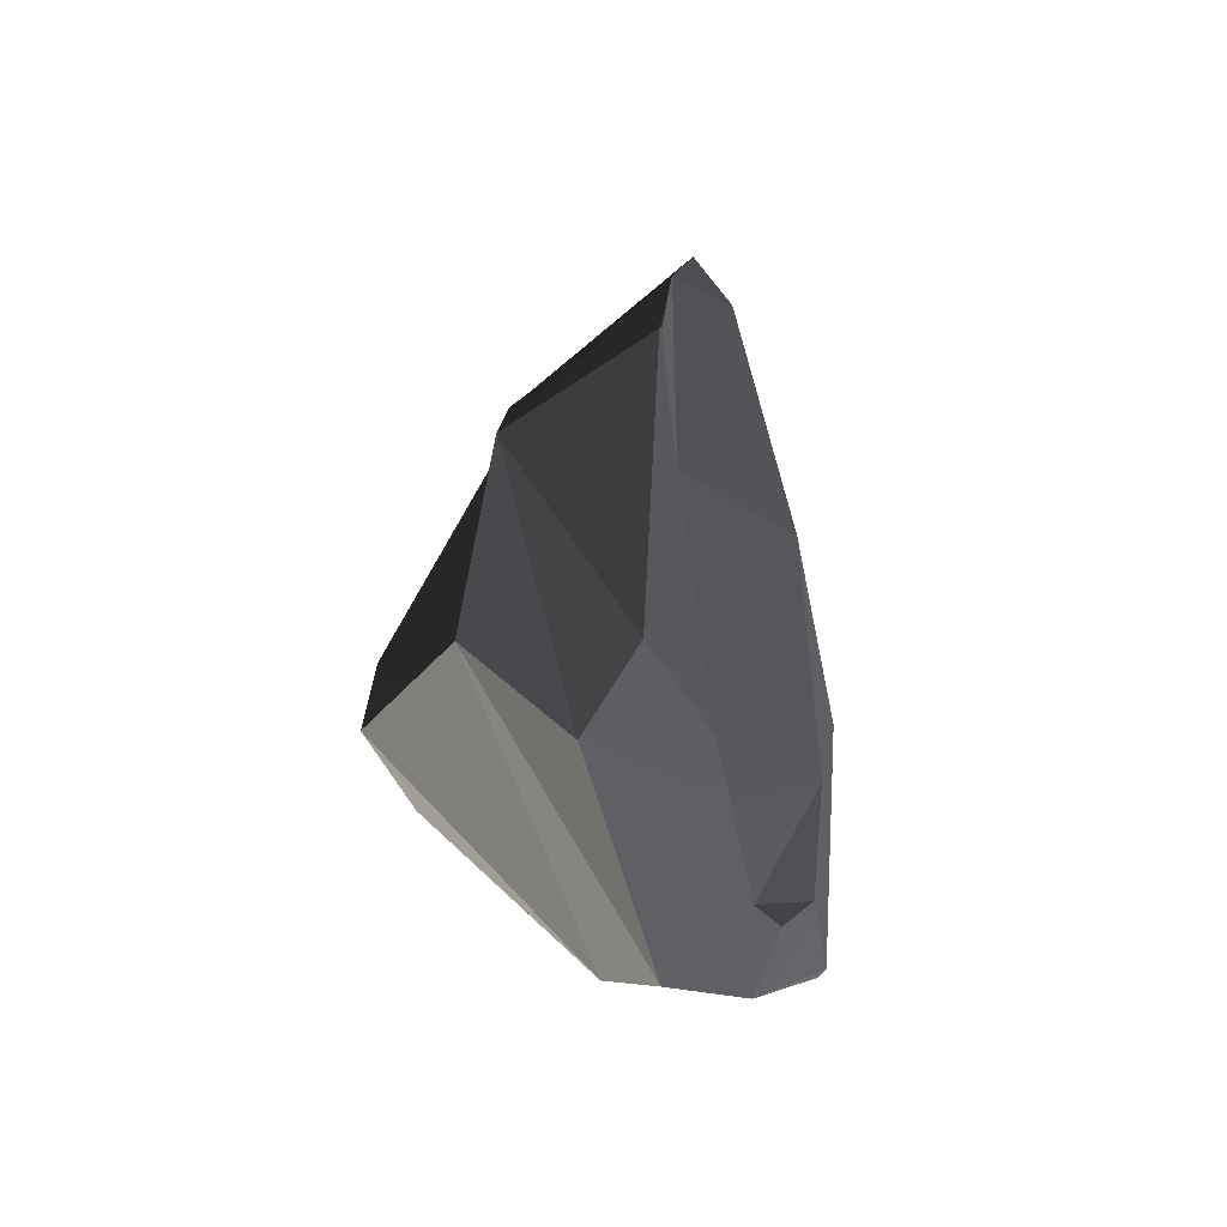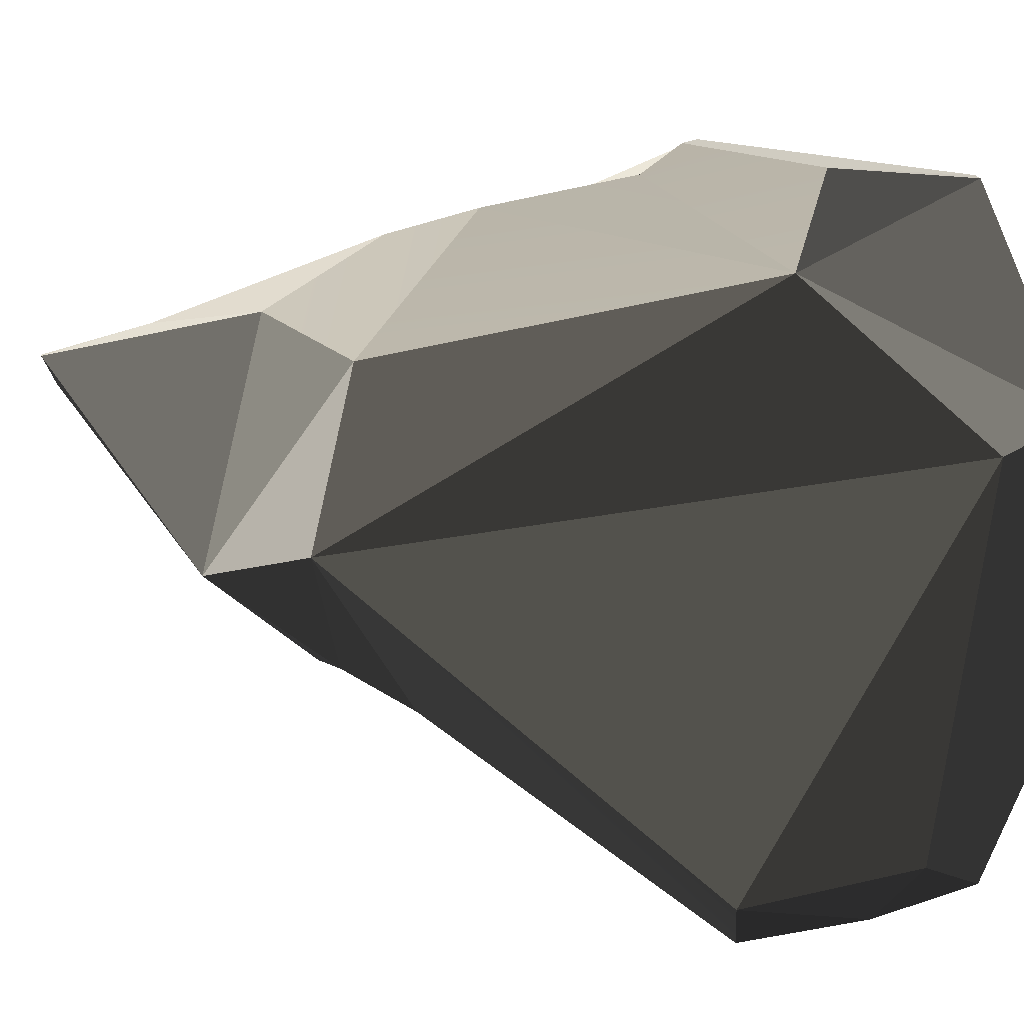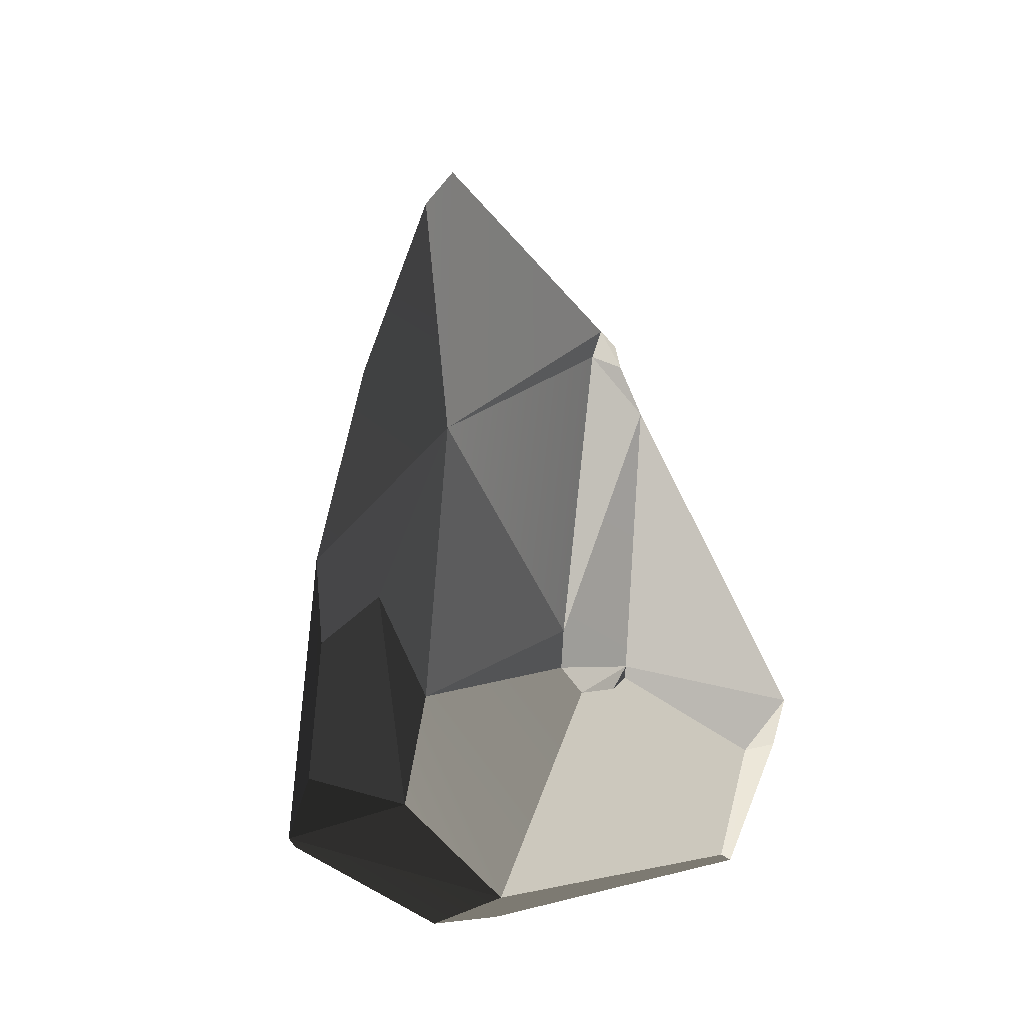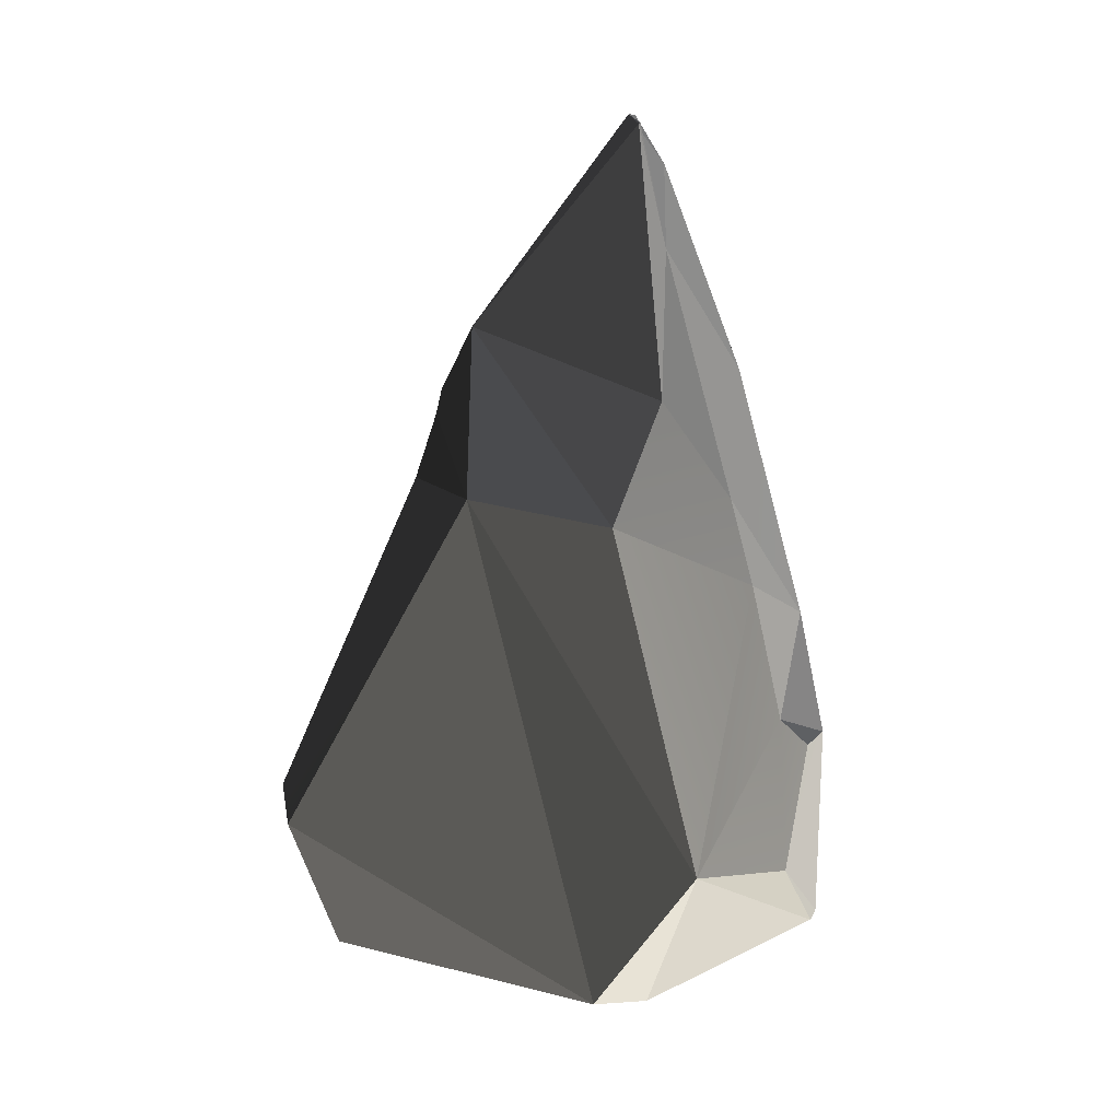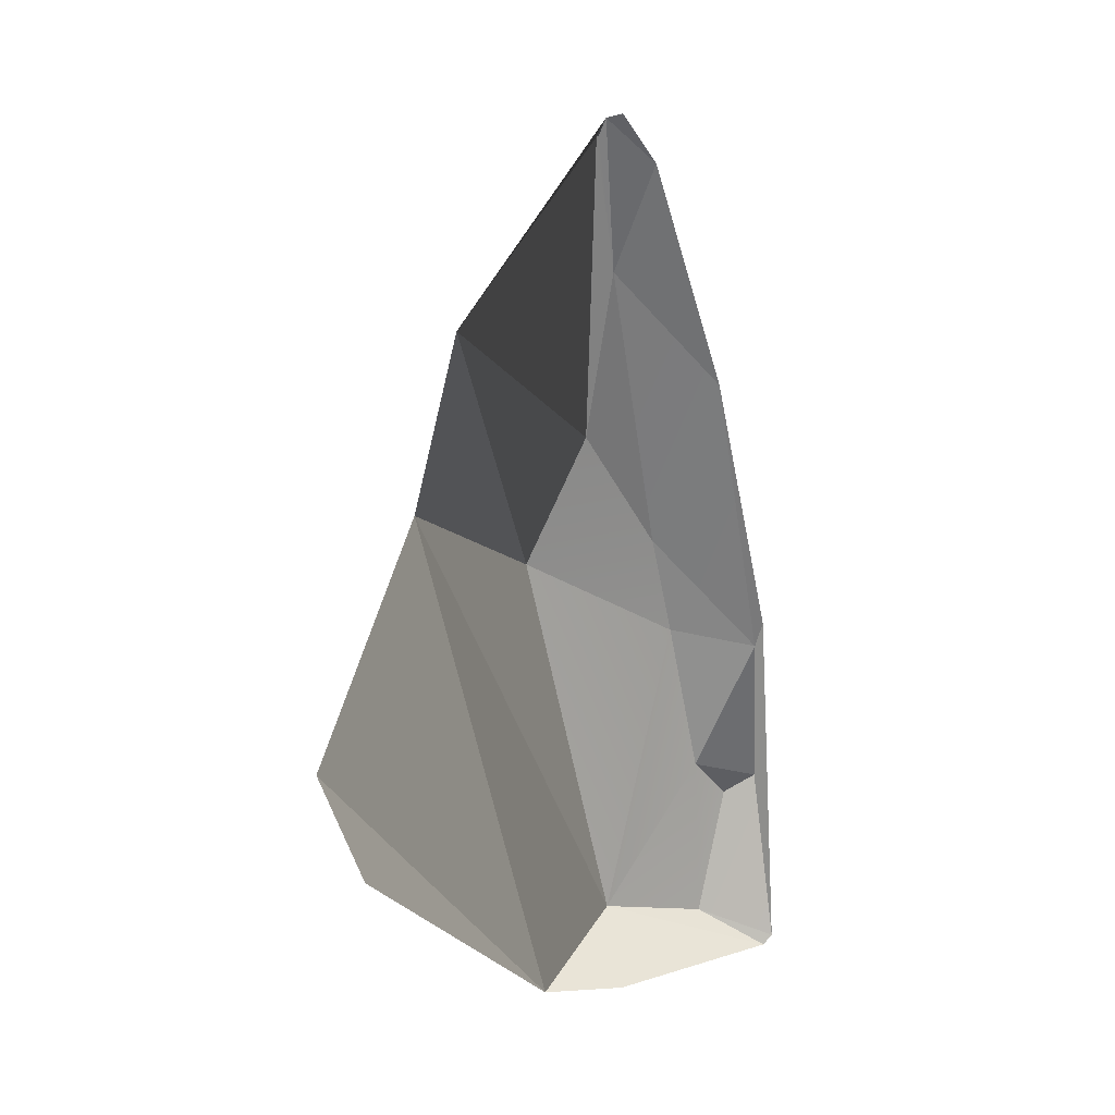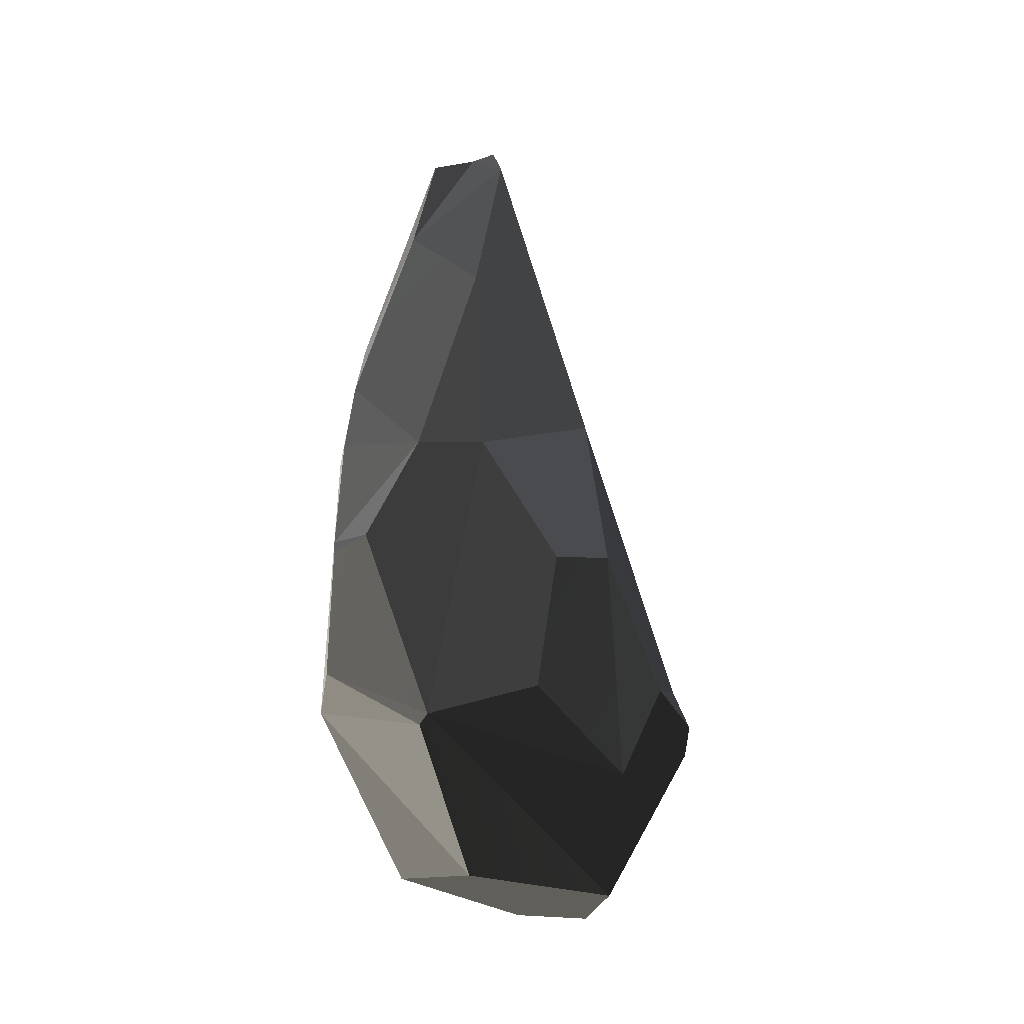
<metadata>
{"format":"obj","ext":"obj","renderer":"f3d","projection":"perspective","resolution":1024,"background":"white","views":[{"elev":46.1,"azim":-41.4,"up":"+Y"},{"elev":7.4,"azim":-58.1,"up":"+Z"},{"elev":-20.1,"azim":123.1,"up":"+Y"},{"elev":3.5,"azim":-65.2,"up":"+Y"},{"elev":14.0,"azim":-41.9,"up":"+Y"},{"elev":-28.8,"azim":29.5,"up":"+Y"}]}
</metadata>
<code>
v 7.038 2.71 16.99
v -1.146 -8.204 23.83
v 2.13 2.301 20.55
v -14.89 10.53 8.967
v -7.647 12.97 17.27
v -7.251 5.323 19.2
v -5.831 35.39 10.25
v -5.187 46.83 7.307
v -5.038 46.9 7.407
v 10.65 -11.29 -15.81
v 15 -16.74 -3.269
v 8.752 13.22 -0.9728
v -10.8 -29.99 -21.4
v 7.313 -34.75 -6.682
v -4.086 -30.73 -23.85
v -8.755 -33.68 4.465
v -0.3149 -35.24 6.278
v 4.386 -25.96 21.47
v 12.67 -26.13 0.6399
v 7.313 -34.75 -6.682
v 0.6994 48.61 4.448
v 8.752 13.22 -0.9728
v 2.884 44.2 6.533
v 0.08762 24.05 -14.28
v 1.638 20.61 -14.09
v 10.65 -11.29 -15.81
v 4.132 24.81 13.69
v 8.752 13.22 -0.9728
v 7.038 2.71 16.99
v 2.884 44.2 6.533
v -6.006 -20.21 22
v 4.386 -25.96 21.47
v 3.49 -26.74 21.27
v 0.08762 24.05 -14.28
v -8.641 28.66 -7.964
v -1.933 23.06 -14.75
v 15 -16.74 -3.269
v 7.313 -34.75 -6.682
v 12.67 -26.13 0.6399
v 10.79 -17.54 -17.79
v 12.04 -15.24 -16.38
v -8.641 28.66 -7.964
v -2.409 20.72 -15.09
v -1.933 23.06 -14.75
v -11.08 -20.54 15.48
v -8.755 -33.68 4.465
v -16.75 12.91 -4.375
v 4.386 -25.96 21.47
v -0.3149 -35.24 6.278
v 3.49 -26.74 21.27
v 7.313 -34.75 -6.682
v 7.038 2.71 16.99
v 13.28 -5.259 3.83
v 12.03 -8.416 11.87
v 8.752 13.22 -0.9728
v -1.563 14.47 -17.83
v -16.75 12.91 -4.375
v -8.646 -15.6 -28.96
v -13.98 -18.38 -25.06
v -8.646 -15.6 -28.96
v 8.231 -14.93 -21.01
v -1.563 14.47 -17.83
v 12.04 -15.24 -16.38
v 15 -16.74 -3.269
v 10.65 -11.29 -15.81
v 8.752 13.22 -0.9728
v 15 -16.74 -3.269
v 13.28 -5.259 3.83
v -8.641 28.66 -7.964
v -14.89 10.53 8.967
v -16.75 12.91 -4.375
v -11.08 -20.54 15.48
v 3.49 -26.74 21.27
v -0.3149 -35.24 6.278
v -13.98 -18.38 -25.06
v -10.8 -29.99 -21.4
v -1.161 -21.88 -28.2
v 0.6994 48.61 4.448
v -8.641 28.66 -7.964
v 0.08762 24.05 -14.28
v 12.67 -26.13 0.6399
v 13.28 -5.259 3.83
v 15 -16.74 -3.269
v 7.038 2.71 16.99
v 10.96 -21.82 13.76
v 4.386 -25.96 21.47
v 12.03 -8.416 11.87
v 10.96 -21.82 13.76
v 12.67 -26.13 0.6399
v 4.386 -25.96 21.47
v -11.08 -20.54 15.48
v -7.251 5.323 19.2
v -6.224 -6.616 21.5
v -6.006 -20.21 22
v -4.718 -8.976 23.57
v -11.08 -20.54 15.48
v -14.89 10.53 8.967
v -1.146 -8.204 23.83
v -6.006 -20.21 22
v -4.718 -8.976 23.57
v 4.386 -25.96 21.47
v -1.161 -21.88 -28.2
v 9.091 -17.13 -20.17
v 8.886 -16.2 -21.24
v -4.086 -30.73 -23.85
v 10.79 -17.54 -17.79
v 7.313 -34.75 -6.682
v -10.8 -29.99 -21.4
v -13.98 -18.38 -25.06
v -8.755 -33.68 4.465
v -11.08 -20.54 15.48
v -16.75 12.91 -4.375
v -14.89 10.53 8.967
v -16.75 12.91 -4.375
v -8.755 -33.68 4.465
v -13.98 -18.38 -25.06
v -1.161 -21.88 -28.2
v 8.231 -14.93 -21.01
v -8.646 -15.6 -28.96
v 8.886 -16.2 -21.24
v -14.89 10.53 8.967
v -8.641 28.66 -7.964
v -10.41 21.62 11.76
v -5.187 46.83 7.307
v -10.41 21.62 11.76
v -8.641 28.66 -7.964
v 3.49 -26.74 21.27
v -11.08 -20.54 15.48
v -6.006 -20.21 22
v -11.08 -20.54 15.48
v -0.3149 -35.24 6.278
v -8.755 -33.68 4.465
v -4.086 -30.73 -23.85
v -1.161 -21.88 -28.2
v -10.8 -29.99 -21.4
v -13.98 -18.38 -25.06
v -1.161 -21.88 -28.2
v -8.646 -15.6 -28.96
v 2.13 2.301 20.55
v 4.132 24.81 13.69
v 7.038 2.71 16.99
v 13.28 -5.259 3.83
v 10.96 -21.82 13.76
v 12.03 -8.416 11.87
v 12.67 -26.13 0.6399
v -2.409 20.72 -15.09
v 0.08762 24.05 -14.28
v -1.933 23.06 -14.75
v 12.04 -15.24 -16.38
v 8.231 -14.93 -21.01
v 10.79 -17.54 -17.79
v -1.563 14.47 -17.83
v 10.65 -11.29 -15.81
v 1.638 20.61 -14.09
v 8.752 13.22 -0.9728
v 0.08762 24.05 -14.28
v 1.638 20.61 -14.09
v 4.386 -25.96 21.47
v -1.146 -8.204 23.83
v 7.038 2.71 16.99
v -16.75 12.91 -4.375
v -2.409 20.72 -15.09
v -8.641 28.66 -7.964
v -2.409 20.72 -15.09
v -16.75 12.91 -4.375
v -1.563 14.47 -17.83
v 0.08762 24.05 -14.28
v -2.409 20.72 -15.09
v 1.638 20.61 -14.09
v -1.563 14.47 -17.83
v 1.638 20.61 -14.09
v -2.409 20.72 -15.09
v 8.886 -16.2 -21.24
v 9.091 -17.13 -20.17
v 8.231 -14.93 -21.01
v 10.65 -11.29 -15.81
v 8.231 -14.93 -21.01
v 12.04 -15.24 -16.38
v -1.563 14.47 -17.83
v 10.79 -17.54 -17.79
v 8.231 -14.93 -21.01
v 9.091 -17.13 -20.17
v -5.187 46.83 7.307
v -1.721 48.3 4.816
v -5.038 46.9 7.407
v -7.251 5.323 19.2
v 2.13 2.301 20.55
v -6.224 -6.616 21.5
v 2.884 44.2 6.533
v -5.831 35.39 10.25
v -1.721 48.3 4.816
v -7.647 12.97 17.27
v 4.132 24.81 13.69
v 2.13 2.301 20.55
v -5.831 35.39 10.25
v -7.647 12.97 17.27
v -10.41 21.62 11.76
v -5.831 35.39 10.25
v -10.41 21.62 11.76
v -7.647 12.97 17.27
v -14.89 10.53 8.967
v -10.41 21.62 11.76
v -5.187 46.83 7.307
v -5.831 35.39 10.25
v -1.721 48.3 4.816
v -8.641 28.66 -7.964
v 0.6994 48.61 4.448
v -8.641 28.66 -7.964
v -1.721 48.3 4.816
v -5.187 46.83 7.307
v -1.146 -8.204 23.83
v -6.224 -6.616 21.5
v 2.13 2.301 20.55
v -7.647 12.97 17.27
v 2.13 2.301 20.55
v -7.251 5.323 19.2
v -6.224 -6.616 21.5
v -1.146 -8.204 23.83
v -4.718 -8.976 23.57
v -5.038 46.9 7.407
v -1.721 48.3 4.816
v -5.831 35.39 10.25
v 4.132 24.81 13.69
v -5.831 35.39 10.25
v 2.884 44.2 6.533
v 0.6994 48.61 4.448
v 2.884 44.2 6.533
v -1.721 48.3 4.816
g Rock05_426_32
f 1 3 2
f 4 6 5
f 7 9 8
f 10 12 11
f 13 15 14
f 16 13 14
f 14 17 16
f 18 20 19
f 21 23 22
f 24 21 22
f 25 22 26
f 27 29 28
f 30 27 28
f 31 33 32
f 34 36 35
f 37 39 38
f 38 40 37
f 40 41 37
f 42 44 43
f 45 47 46
f 48 50 49
f 51 48 49
f 52 54 53
f 55 52 53
f 56 58 57
f 59 57 58
f 60 62 61
f 63 65 64
f 66 68 67
f 69 71 70
f 72 74 73
f 75 77 76
f 78 80 79
f 81 83 82
f 84 86 85
f 87 84 85
f 88 90 89
f 91 93 92
f 94 95 93
f 96 94 93
f 97 96 92
f 98 100 99
f 101 98 99
f 102 104 103
f 105 102 103
f 105 103 106
f 107 105 106
f 108 110 109
f 111 113 112
f 114 116 115
f 117 119 118
f 120 117 118
f 121 123 122
f 124 126 125
f 127 129 128
f 130 132 131
f 133 135 134
f 136 138 137
f 139 141 140
f 142 144 143
f 143 145 142
f 146 148 147
f 149 151 150
f 152 154 153
f 155 157 156
f 158 160 159
f 161 163 162
f 164 166 165
f 167 169 168
f 170 172 171
f 173 175 174
f 176 178 177
f 177 179 176
f 180 182 181
f 183 185 184
f 186 188 187
f 189 191 190
f 192 194 193
f 195 192 193
f 196 198 197
f 199 201 200
f 202 204 203
f 205 207 206
f 208 210 209
f 211 213 212
f 214 216 215
f 217 219 218
f 220 222 221
f 223 225 224
f 226 228 227

</code>
